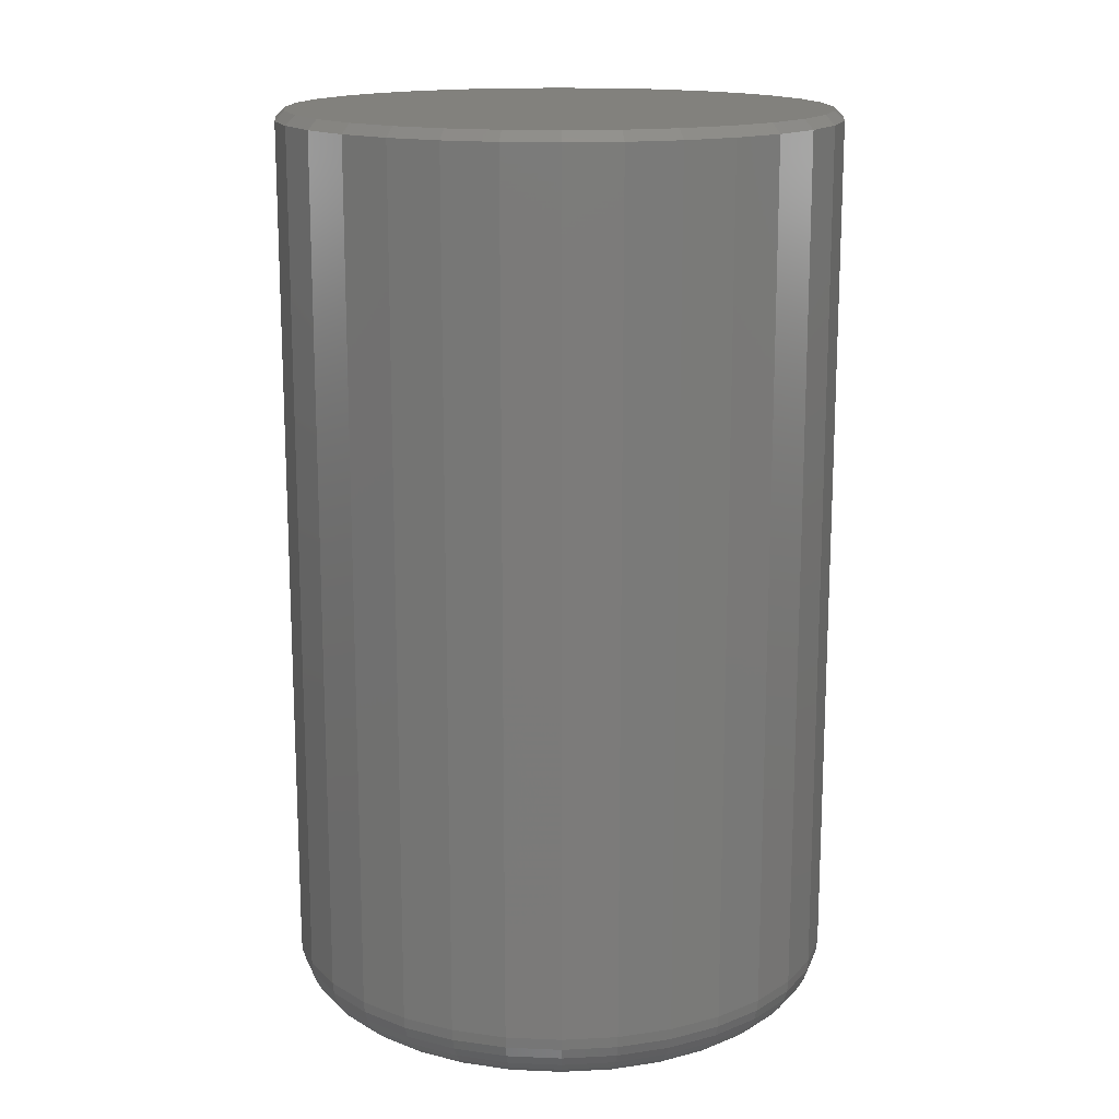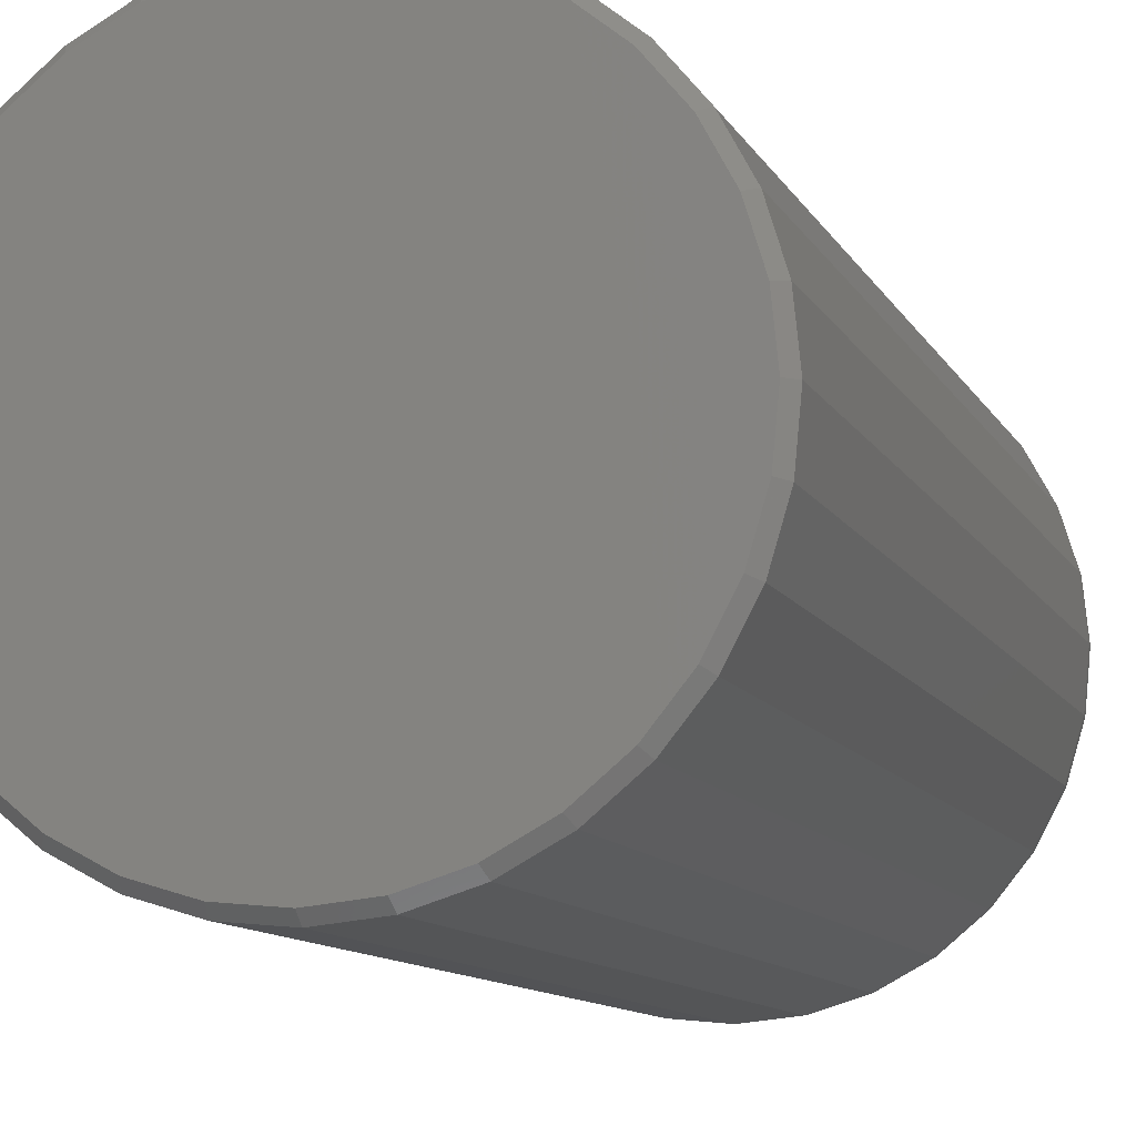
<metadata>
{"format":"stl","ext":"stl","renderer":"f3d","projection":"perspective","resolution":1024,"background":"white","views":[{"elev":15.6,"azim":-11.7,"up":"+Z"},{"elev":-11.0,"azim":18.3,"up":"+Y"}]}
</metadata>
<code>
# stl→obj: 352 verts, 700 faces
v 0.231 0.0009868 0.04688
v 0.231 0.0009868 0.7422
v 0.2266 -0.04323 0.04688
v 0.2266 -0.04323 0.7422
v 0.2138 -0.08575 0.04688
v 0.2138 -0.08575 0.7422
v 0.1928 -0.1249 0.04688
v 0.1928 -0.1249 0.7422
v 0.1646 -0.1593 0.04688
v 0.1646 -0.1593 0.7422
v 0.1303 -0.1875 0.04688
v 0.1303 -0.1875 0.7422
v 0.09109 -0.2084 0.04688
v 0.09109 -0.2084 0.7422
v 0.04857 -0.2213 0.04688
v 0.04857 -0.2213 0.7422
v 0.004359 -0.2257 0.04688
v 0.004359 -0.2257 0.7422
v -0.03986 -0.2213 0.04688
v -0.03986 -0.2213 0.7422
v -0.08237 -0.2084 0.04688
v -0.08237 -0.2084 0.7422
v -0.1216 -0.1875 0.04688
v -0.1216 -0.1875 0.7422
v -0.1559 -0.1593 0.04688
v -0.1559 -0.1593 0.7422
v -0.1841 -0.1249 0.04688
v -0.1841 -0.1249 0.7422
v -0.205 -0.08575 0.04688
v -0.205 -0.08575 0.7422
v -0.2179 -0.04323 0.04688
v -0.2179 -0.04323 0.7422
v -0.2223 0.0009868 0.04688
v -0.2223 0.0009868 0.7422
v -0.2179 0.0452 0.04688
v -0.2179 0.0452 0.7422
v -0.205 0.08772 0.04688
v -0.205 0.08772 0.7422
v -0.1841 0.1269 0.04688
v -0.1841 0.1269 0.7422
v -0.1559 0.1612 0.04688
v -0.1559 0.1612 0.7422
v -0.1216 0.1894 0.04688
v -0.1216 0.1894 0.7422
v -0.08237 0.2104 0.04688
v -0.08237 0.2104 0.7422
v -0.03986 0.2233 0.04688
v -0.03986 0.2233 0.7422
v 0.004359 0.2276 0.04688
v 0.004359 0.2276 0.7422
v 0.04857 0.2233 0.04688
v 0.04857 0.2233 0.7422
v 0.09109 0.2104 0.04688
v 0.09109 0.2104 0.7422
v 0.1303 0.1894 0.04688
v 0.1303 0.1894 0.7422
v 0.1646 0.1612 0.04688
v 0.1646 0.1612 0.7422
v 0.1928 0.1269 0.04688
v 0.1928 0.1269 0.7422
v 0.2138 0.08772 0.04688
v 0.2138 0.08772 0.7422
v 0.2266 0.0452 0.04688
v 0.2266 0.0452 0.7422
v -0.03833 0.2156 0.75
v 0.04705 0.2156 0.75
v 0.004359 0.2198 0.75
v -0.07938 0.2032 0.75
v 0.0881 0.2032 0.75
v 0.0881 -0.2012 0.75
v -0.03833 -0.2136 0.75
v 0.04705 -0.2136 0.75
v 0.004359 -0.2178 0.75
v 0.1259 0.1829 0.75
v -0.1172 0.1829 0.75
v 0.1591 0.1557 0.75
v -0.1504 0.1557 0.75
v 0.1863 0.1226 0.75
v -0.1776 0.1226 0.75
v 0.2065 0.08473 0.75
v -0.1978 0.08473 0.75
v 0.219 0.04368 0.75
v -0.2103 0.04368 0.75
v 0.2232 0.0009868 0.75
v -0.2145 0.0009868 0.75
v 0.219 -0.04171 0.75
v -0.2103 -0.04171 0.75
v 0.2065 -0.08276 0.75
v -0.1978 -0.08276 0.75
v 0.1863 -0.1206 0.75
v -0.1776 -0.1206 0.75
v 0.1591 -0.1538 0.75
v -0.1504 -0.1538 0.75
v 0.1259 -0.181 0.75
v -0.1172 -0.181 0.75
v -0.07938 -0.2012 0.75
v 0.004359 0.1808 0
v 0.03943 0.1773 0
v -0.03071 0.1773 0
v -0.06444 0.1671 0
v 0.07315 0.1671 0
v 0.03943 -0.1753 0
v -0.03071 -0.1753 0
v 0.07315 -0.1651 0
v 0.004359 -0.1788 0
v -0.06444 -0.1651 0
v -0.09552 -0.1485 0
v 0.1042 -0.1485 0
v -0.1228 -0.1261 0
v 0.1315 -0.1261 0
v -0.1451 -0.09889 0
v 0.1538 -0.09889 0
v -0.1617 -0.06781 0
v 0.1704 -0.06781 0
v -0.172 -0.03408 0
v 0.1807 -0.03408 0
v -0.1754 0.0009868 0
v 0.1841 0.0009868 0
v -0.172 0.03606 0
v 0.1807 0.03606 0
v -0.1617 0.06978 0
v 0.1704 0.06978 0
v -0.1451 0.1009 0
v 0.1538 0.1009 0
v -0.1228 0.1281 0
v 0.1315 0.1281 0
v -0.09552 0.1505 0
v 0.1042 0.1505 0
v 0.2301 0.0009868 0.03773
v 0.2258 -0.04305 0.03773
v 0.2274 0.0009868 0.02894
v 0.2231 -0.04253 0.02894
v 0.2231 0.0009868 0.02083
v 0.2189 -0.04169 0.02083
v 0.2173 0.0009868 0.01373
v 0.2132 -0.04055 0.01373
v 0.2102 0.0009868 0.0079
v 0.2062 -0.03917 0.0079
v 0.2021 0.0009868 0.003568
v 0.1983 -0.03758 0.003568
v 0.1933 0.0009868 0.0009007
v 0.1896 -0.03587 0.0009007
v -0.217 -0.04305 0.03773
v -0.2214 0.0009868 0.03773
v -0.2144 -0.04253 0.02894
v -0.2187 0.0009868 0.02894
v -0.2102 -0.04169 0.02083
v -0.2144 0.0009868 0.02083
v -0.2045 -0.04055 0.01373
v -0.2086 0.0009868 0.01373
v -0.1975 -0.03917 0.0079
v -0.2015 0.0009868 0.0079
v -0.1896 -0.03758 0.003568
v -0.1933 0.0009868 0.003568
v -0.1809 -0.03587 0.0009007
v -0.1846 0.0009868 0.0009007
v -0.2042 -0.0854 0.03773
v -0.2017 -0.08438 0.02894
v -0.1977 -0.08272 0.02083
v -0.1923 -0.08049 0.01373
v -0.1858 -0.07777 0.0079
v -0.1783 -0.07467 0.003568
v -0.1702 -0.07131 0.0009007
v -0.1833 -0.1244 0.03773
v -0.1811 -0.1229 0.02894
v -0.1775 -0.1205 0.02083
v -0.1727 -0.1173 0.01373
v -0.1668 -0.1134 0.0079
v -0.16 -0.1089 0.003568
v -0.1527 -0.104 0.0009007
v -0.1553 -0.1586 0.03773
v -0.1534 -0.1568 0.02894
v -0.1503 -0.1537 0.02083
v -0.1462 -0.1496 0.01373
v -0.1412 -0.1445 0.0079
v -0.1354 -0.1388 0.003568
v -0.1292 -0.1326 0.0009007
v -0.1211 -0.1867 0.03773
v -0.1196 -0.1845 0.02894
v -0.1172 -0.1809 0.02083
v -0.1139 -0.176 0.01373
v -0.11 -0.1701 0.0079
v -0.1055 -0.1634 0.003568
v -0.1006 -0.1561 0.0009007
v -0.08203 -0.2076 0.03773
v -0.08101 -0.2051 0.02894
v -0.07935 -0.2011 0.02083
v -0.07712 -0.1957 0.01373
v -0.0744 -0.1892 0.0079
v -0.0713 -0.1817 0.003568
v -0.06794 -0.1735 0.0009007
v -0.03968 -0.2204 0.03773
v -0.03916 -0.2178 0.02894
v -0.03832 -0.2136 0.02083
v -0.03718 -0.2078 0.01373
v -0.03579 -0.2009 0.0079
v -0.03421 -0.1929 0.003568
v -0.0325 -0.1843 0.0009007
v 0.004359 -0.2248 0.03773
v 0.004359 -0.2221 0.02894
v 0.004359 -0.2178 0.02083
v 0.004359 -0.2119 0.01373
v 0.004359 -0.2048 0.0079
v 0.004359 -0.1967 0.003568
v 0.004359 -0.1879 0.0009007
v 0.0484 -0.2204 0.03773
v 0.04788 -0.2178 0.02894
v 0.04703 -0.2136 0.02083
v 0.0459 -0.2078 0.01373
v 0.04451 -0.2009 0.0079
v 0.04293 -0.1929 0.003568
v 0.04121 -0.1843 0.0009007
v 0.09075 -0.2076 0.03773
v 0.08973 -0.2051 0.02894
v 0.08807 -0.2011 0.02083
v 0.08584 -0.1957 0.01373
v 0.08312 -0.1892 0.0079
v 0.08002 -0.1817 0.003568
v 0.07665 -0.1735 0.0009007
v 0.1298 -0.1867 0.03773
v 0.1283 -0.1845 0.02894
v 0.1259 -0.1809 0.02083
v 0.1226 -0.176 0.01373
v 0.1187 -0.1701 0.0079
v 0.1142 -0.1634 0.003568
v 0.1093 -0.1561 0.0009007
v 0.164 -0.1586 0.03773
v 0.1621 -0.1568 0.02894
v 0.159 -0.1537 0.02083
v 0.1549 -0.1496 0.01373
v 0.1499 -0.1445 0.0079
v 0.1442 -0.1388 0.003568
v 0.1379 -0.1326 0.0009007
v 0.1921 -0.1244 0.03773
v 0.1898 -0.1229 0.02894
v 0.1862 -0.1205 0.02083
v 0.1814 -0.1173 0.01373
v 0.1755 -0.1134 0.0079
v 0.1687 -0.1089 0.003568
v 0.1614 -0.104 0.0009007
v 0.2129 -0.0854 0.03773
v 0.2105 -0.08438 0.02894
v 0.2065 -0.08272 0.02083
v 0.2011 -0.08049 0.01373
v 0.1945 -0.07777 0.0079
v 0.187 -0.07467 0.003568
v 0.1789 -0.07131 0.0009007
v -0.217 0.04503 0.03773
v -0.2144 0.04451 0.02894
v -0.2102 0.04366 0.02083
v -0.2045 0.04252 0.01373
v -0.1975 0.04114 0.0079
v -0.1896 0.03956 0.003568
v -0.1809 0.03784 0.0009007
v 0.2258 0.04503 0.03773
v 0.2231 0.04451 0.02894
v 0.2189 0.04366 0.02083
v 0.2132 0.04252 0.01373
v 0.2062 0.04114 0.0079
v 0.1983 0.03956 0.003568
v 0.1896 0.03784 0.0009007
v 0.2129 0.08738 0.03773
v 0.2105 0.08635 0.02894
v 0.2065 0.0847 0.02083
v 0.2011 0.08247 0.01373
v 0.1945 0.07975 0.0079
v 0.187 0.07665 0.003568
v 0.1789 0.07328 0.0009007
v 0.1921 0.1264 0.03773
v 0.1898 0.1249 0.02894
v 0.1862 0.1225 0.02083
v 0.1814 0.1193 0.01373
v 0.1755 0.1153 0.0079
v 0.1687 0.1108 0.003568
v 0.1614 0.1059 0.0009007
v 0.164 0.1606 0.03773
v 0.1621 0.1587 0.02894
v 0.159 0.1557 0.02083
v 0.1549 0.1515 0.01373
v 0.1499 0.1465 0.0079
v 0.1442 0.1408 0.003568
v 0.1379 0.1346 0.0009007
v 0.1298 0.1887 0.03773
v 0.1283 0.1865 0.02894
v 0.1259 0.1829 0.02083
v 0.1226 0.178 0.01373
v 0.1187 0.1721 0.0079
v 0.1142 0.1654 0.003568
v 0.1093 0.1581 0.0009007
v 0.09075 0.2095 0.03773
v 0.08973 0.2071 0.02894
v 0.08807 0.2031 0.02083
v 0.08584 0.1977 0.01373
v 0.08312 0.1911 0.0079
v 0.08002 0.1836 0.003568
v 0.07665 0.1755 0.0009007
v 0.0484 0.2224 0.03773
v 0.04788 0.2198 0.02894
v 0.04703 0.2155 0.02083
v 0.0459 0.2098 0.01373
v 0.04451 0.2028 0.0079
v 0.04293 0.1949 0.003568
v 0.04121 0.1863 0.0009007
v 0.004359 0.2267 0.03773
v 0.004359 0.2241 0.02894
v 0.004359 0.2197 0.02083
v 0.004359 0.2139 0.01373
v 0.004359 0.2068 0.0079
v 0.004359 0.1987 0.003568
v 0.004359 0.1899 0.0009007
v -0.03968 0.2224 0.03773
v -0.03916 0.2198 0.02894
v -0.03832 0.2155 0.02083
v -0.03718 0.2098 0.01373
v -0.03579 0.2028 0.0079
v -0.03421 0.1949 0.003568
v -0.0325 0.1863 0.0009007
v -0.08203 0.2095 0.03773
v -0.08101 0.2071 0.02894
v -0.07935 0.2031 0.02083
v -0.07712 0.1977 0.01373
v -0.0744 0.1911 0.0079
v -0.0713 0.1836 0.003568
v -0.06794 0.1755 0.0009007
v -0.1211 0.1887 0.03773
v -0.1196 0.1865 0.02894
v -0.1172 0.1829 0.02083
v -0.1139 0.178 0.01373
v -0.11 0.1721 0.0079
v -0.1055 0.1654 0.003568
v -0.1006 0.1581 0.0009007
v -0.1553 0.1606 0.03773
v -0.1534 0.1587 0.02894
v -0.1503 0.1557 0.02083
v -0.1462 0.1515 0.01373
v -0.1412 0.1465 0.0079
v -0.1354 0.1408 0.003568
v -0.1292 0.1346 0.0009007
v -0.1833 0.1264 0.03773
v -0.1811 0.1249 0.02894
v -0.1775 0.1225 0.02083
v -0.1727 0.1193 0.01373
v -0.1668 0.1153 0.0079
v -0.16 0.1108 0.003568
v -0.1527 0.1059 0.0009007
v -0.2042 0.08738 0.03773
v -0.2017 0.08635 0.02894
v -0.1977 0.0847 0.02083
v -0.1923 0.08247 0.01373
v -0.1858 0.07975 0.0079
v -0.1783 0.07665 0.003568
v -0.1702 0.07328 0.0009007
f 1 2 3
f 3 2 4
f 3 4 5
f 5 4 6
f 5 6 7
f 7 6 8
f 7 8 9
f 9 8 10
f 9 10 11
f 11 10 12
f 11 12 13
f 13 12 14
f 13 14 15
f 15 14 16
f 15 16 17
f 17 16 18
f 17 18 19
f 19 18 20
f 19 20 21
f 21 20 22
f 21 22 23
f 23 22 24
f 23 24 25
f 25 24 26
f 25 26 27
f 27 26 28
f 27 28 29
f 29 28 30
f 29 30 31
f 31 30 32
f 31 32 33
f 33 32 34
f 33 34 35
f 35 34 36
f 35 36 37
f 37 36 38
f 37 38 39
f 39 38 40
f 39 40 41
f 41 40 42
f 41 42 43
f 43 42 44
f 43 44 45
f 45 44 46
f 45 46 47
f 47 46 48
f 47 48 49
f 49 48 50
f 49 50 51
f 51 50 52
f 51 52 53
f 53 52 54
f 53 54 55
f 55 54 56
f 55 56 57
f 57 56 58
f 57 58 59
f 59 58 60
f 59 60 61
f 61 60 62
f 61 62 63
f 63 62 64
f 63 64 1
f 1 64 2
f 65 66 67
f 66 65 68
f 66 68 69
f 70 71 72
f 72 71 73
f 69 68 74
f 74 68 75
f 74 75 76
f 76 75 77
f 76 77 78
f 78 77 79
f 78 79 80
f 80 79 81
f 80 81 82
f 82 81 83
f 82 83 84
f 84 83 85
f 84 85 86
f 86 85 87
f 86 87 88
f 88 87 89
f 88 89 90
f 90 89 91
f 90 91 92
f 92 91 93
f 92 93 94
f 94 93 95
f 94 95 70
f 70 95 96
f 70 96 71
f 73 71 18
f 18 16 73
f 8 92 10
f 10 92 94
f 10 94 12
f 92 8 90
f 90 8 6
f 90 6 88
f 88 6 4
f 88 4 86
f 86 4 2
f 86 2 84
f 91 26 93
f 93 26 24
f 93 24 95
f 26 91 28
f 28 91 89
f 28 89 30
f 30 89 87
f 30 87 32
f 32 87 85
f 32 85 34
f 18 71 20
f 20 71 96
f 20 96 22
f 22 96 95
f 22 95 24
f 73 16 72
f 72 16 14
f 72 14 70
f 70 14 12
f 70 12 94
f 67 66 50
f 50 48 67
f 40 77 42
f 42 77 75
f 42 75 44
f 77 40 79
f 79 40 38
f 79 38 81
f 81 38 36
f 81 36 83
f 83 36 34
f 83 34 85
f 78 58 76
f 76 58 56
f 76 56 74
f 58 78 60
f 60 78 80
f 60 80 62
f 62 80 82
f 62 82 64
f 64 82 84
f 64 84 2
f 50 66 52
f 52 66 69
f 52 69 54
f 54 69 74
f 54 74 56
f 67 48 65
f 65 48 46
f 65 46 68
f 68 46 44
f 68 44 75
f 97 98 99
f 100 99 98
f 101 100 98
f 102 103 104
f 105 103 102
f 103 106 104
f 104 106 107
f 104 107 108
f 108 107 109
f 108 109 110
f 110 109 111
f 110 111 112
f 112 111 113
f 112 113 114
f 114 113 115
f 114 115 116
f 116 115 117
f 116 117 118
f 118 117 119
f 118 119 120
f 120 119 121
f 120 121 122
f 122 121 123
f 122 123 124
f 124 123 125
f 124 125 126
f 126 125 127
f 126 127 128
f 128 127 100
f 128 100 101
f 1 3 129
f 129 3 130
f 129 130 131
f 131 130 132
f 131 132 133
f 133 132 134
f 133 134 135
f 135 134 136
f 135 136 137
f 137 136 138
f 137 138 139
f 139 138 140
f 139 140 141
f 141 140 142
f 141 142 118
f 118 142 116
f 31 33 143
f 143 33 144
f 143 144 145
f 145 144 146
f 145 146 147
f 147 146 148
f 147 148 149
f 149 148 150
f 149 150 151
f 151 150 152
f 151 152 153
f 153 152 154
f 153 154 155
f 155 154 156
f 155 156 115
f 115 156 117
f 29 31 157
f 157 31 143
f 157 143 158
f 158 143 145
f 158 145 159
f 159 145 147
f 159 147 160
f 160 147 149
f 160 149 161
f 161 149 151
f 161 151 162
f 162 151 153
f 162 153 163
f 163 153 155
f 163 155 113
f 113 155 115
f 27 29 164
f 164 29 157
f 164 157 165
f 165 157 158
f 165 158 166
f 166 158 159
f 166 159 167
f 167 159 160
f 167 160 168
f 168 160 161
f 168 161 169
f 169 161 162
f 169 162 170
f 170 162 163
f 170 163 111
f 111 163 113
f 25 27 171
f 171 27 164
f 171 164 172
f 172 164 165
f 172 165 173
f 173 165 166
f 173 166 174
f 174 166 167
f 174 167 175
f 175 167 168
f 175 168 176
f 176 168 169
f 176 169 177
f 177 169 170
f 177 170 109
f 109 170 111
f 23 25 178
f 178 25 171
f 178 171 179
f 179 171 172
f 179 172 180
f 180 172 173
f 180 173 181
f 181 173 174
f 181 174 182
f 182 174 175
f 182 175 183
f 183 175 176
f 183 176 184
f 184 176 177
f 184 177 107
f 107 177 109
f 21 23 185
f 185 23 178
f 185 178 186
f 186 178 179
f 186 179 187
f 187 179 180
f 187 180 188
f 188 180 181
f 188 181 189
f 189 181 182
f 189 182 190
f 190 182 183
f 190 183 191
f 191 183 184
f 191 184 106
f 106 184 107
f 19 21 192
f 192 21 185
f 192 185 193
f 193 185 186
f 193 186 194
f 194 186 187
f 194 187 195
f 195 187 188
f 195 188 196
f 196 188 189
f 196 189 197
f 197 189 190
f 197 190 198
f 198 190 191
f 198 191 103
f 103 191 106
f 17 19 199
f 199 19 192
f 199 192 200
f 200 192 193
f 200 193 201
f 201 193 194
f 201 194 202
f 202 194 195
f 202 195 203
f 203 195 196
f 203 196 204
f 204 196 197
f 204 197 205
f 205 197 198
f 205 198 105
f 105 198 103
f 15 17 206
f 206 17 199
f 206 199 207
f 207 199 200
f 207 200 208
f 208 200 201
f 208 201 209
f 209 201 202
f 209 202 210
f 210 202 203
f 210 203 211
f 211 203 204
f 211 204 212
f 212 204 205
f 212 205 102
f 102 205 105
f 13 15 213
f 213 15 206
f 213 206 214
f 214 206 207
f 214 207 215
f 215 207 208
f 215 208 216
f 216 208 209
f 216 209 217
f 217 209 210
f 217 210 218
f 218 210 211
f 218 211 219
f 219 211 212
f 219 212 104
f 104 212 102
f 11 13 220
f 220 13 213
f 220 213 221
f 221 213 214
f 221 214 222
f 222 214 215
f 222 215 223
f 223 215 216
f 223 216 224
f 224 216 217
f 224 217 225
f 225 217 218
f 225 218 226
f 226 218 219
f 226 219 108
f 108 219 104
f 9 11 227
f 227 11 220
f 227 220 228
f 228 220 221
f 228 221 229
f 229 221 222
f 229 222 230
f 230 222 223
f 230 223 231
f 231 223 224
f 231 224 232
f 232 224 225
f 232 225 233
f 233 225 226
f 233 226 110
f 110 226 108
f 7 9 234
f 234 9 227
f 234 227 235
f 235 227 228
f 235 228 236
f 236 228 229
f 236 229 237
f 237 229 230
f 237 230 238
f 238 230 231
f 238 231 239
f 239 231 232
f 239 232 240
f 240 232 233
f 240 233 112
f 112 233 110
f 5 7 241
f 241 7 234
f 241 234 242
f 242 234 235
f 242 235 243
f 243 235 236
f 243 236 244
f 244 236 237
f 244 237 245
f 245 237 238
f 245 238 246
f 246 238 239
f 246 239 247
f 247 239 240
f 247 240 114
f 114 240 112
f 3 5 130
f 130 5 241
f 130 241 132
f 132 241 242
f 132 242 134
f 134 242 243
f 134 243 136
f 136 243 244
f 136 244 138
f 138 244 245
f 138 245 140
f 140 245 246
f 140 246 142
f 142 246 247
f 142 247 116
f 116 247 114
f 33 35 144
f 144 35 248
f 144 248 146
f 146 248 249
f 146 249 148
f 148 249 250
f 148 250 150
f 150 250 251
f 150 251 152
f 152 251 252
f 152 252 154
f 154 252 253
f 154 253 156
f 156 253 254
f 156 254 117
f 117 254 119
f 63 1 255
f 255 1 129
f 255 129 256
f 256 129 131
f 256 131 257
f 257 131 133
f 257 133 258
f 258 133 135
f 258 135 259
f 259 135 137
f 259 137 260
f 260 137 139
f 260 139 261
f 261 139 141
f 261 141 120
f 120 141 118
f 61 63 262
f 262 63 255
f 262 255 263
f 263 255 256
f 263 256 264
f 264 256 257
f 264 257 265
f 265 257 258
f 265 258 266
f 266 258 259
f 266 259 267
f 267 259 260
f 267 260 268
f 268 260 261
f 268 261 122
f 122 261 120
f 59 61 269
f 269 61 262
f 269 262 270
f 270 262 263
f 270 263 271
f 271 263 264
f 271 264 272
f 272 264 265
f 272 265 273
f 273 265 266
f 273 266 274
f 274 266 267
f 274 267 275
f 275 267 268
f 275 268 124
f 124 268 122
f 57 59 276
f 276 59 269
f 276 269 277
f 277 269 270
f 277 270 278
f 278 270 271
f 278 271 279
f 279 271 272
f 279 272 280
f 280 272 273
f 280 273 281
f 281 273 274
f 281 274 282
f 282 274 275
f 282 275 126
f 126 275 124
f 55 57 283
f 283 57 276
f 283 276 284
f 284 276 277
f 284 277 285
f 285 277 278
f 285 278 286
f 286 278 279
f 286 279 287
f 287 279 280
f 287 280 288
f 288 280 281
f 288 281 289
f 289 281 282
f 289 282 128
f 128 282 126
f 53 55 290
f 290 55 283
f 290 283 291
f 291 283 284
f 291 284 292
f 292 284 285
f 292 285 293
f 293 285 286
f 293 286 294
f 294 286 287
f 294 287 295
f 295 287 288
f 295 288 296
f 296 288 289
f 296 289 101
f 101 289 128
f 51 53 297
f 297 53 290
f 297 290 298
f 298 290 291
f 298 291 299
f 299 291 292
f 299 292 300
f 300 292 293
f 300 293 301
f 301 293 294
f 301 294 302
f 302 294 295
f 302 295 303
f 303 295 296
f 303 296 98
f 98 296 101
f 49 51 304
f 304 51 297
f 304 297 305
f 305 297 298
f 305 298 306
f 306 298 299
f 306 299 307
f 307 299 300
f 307 300 308
f 308 300 301
f 308 301 309
f 309 301 302
f 309 302 310
f 310 302 303
f 310 303 97
f 97 303 98
f 47 49 311
f 311 49 304
f 311 304 312
f 312 304 305
f 312 305 313
f 313 305 306
f 313 306 314
f 314 306 307
f 314 307 315
f 315 307 308
f 315 308 316
f 316 308 309
f 316 309 317
f 317 309 310
f 317 310 99
f 99 310 97
f 45 47 318
f 318 47 311
f 318 311 319
f 319 311 312
f 319 312 320
f 320 312 313
f 320 313 321
f 321 313 314
f 321 314 322
f 322 314 315
f 322 315 323
f 323 315 316
f 323 316 324
f 324 316 317
f 324 317 100
f 100 317 99
f 43 45 325
f 325 45 318
f 325 318 326
f 326 318 319
f 326 319 327
f 327 319 320
f 327 320 328
f 328 320 321
f 328 321 329
f 329 321 322
f 329 322 330
f 330 322 323
f 330 323 331
f 331 323 324
f 331 324 127
f 127 324 100
f 41 43 332
f 332 43 325
f 332 325 333
f 333 325 326
f 333 326 334
f 334 326 327
f 334 327 335
f 335 327 328
f 335 328 336
f 336 328 329
f 336 329 337
f 337 329 330
f 337 330 338
f 338 330 331
f 338 331 125
f 125 331 127
f 39 41 339
f 339 41 332
f 339 332 340
f 340 332 333
f 340 333 341
f 341 333 334
f 341 334 342
f 342 334 335
f 342 335 343
f 343 335 336
f 343 336 344
f 344 336 337
f 344 337 345
f 345 337 338
f 345 338 123
f 123 338 125
f 37 39 346
f 346 39 339
f 346 339 347
f 347 339 340
f 347 340 348
f 348 340 341
f 348 341 349
f 349 341 342
f 349 342 350
f 350 342 343
f 350 343 351
f 351 343 344
f 351 344 352
f 352 344 345
f 352 345 121
f 121 345 123
f 35 37 248
f 248 37 346
f 248 346 249
f 249 346 347
f 249 347 250
f 250 347 348
f 250 348 251
f 251 348 349
f 251 349 252
f 252 349 350
f 252 350 253
f 253 350 351
f 253 351 254
f 254 351 352
f 254 352 119
f 119 352 121

</code>
